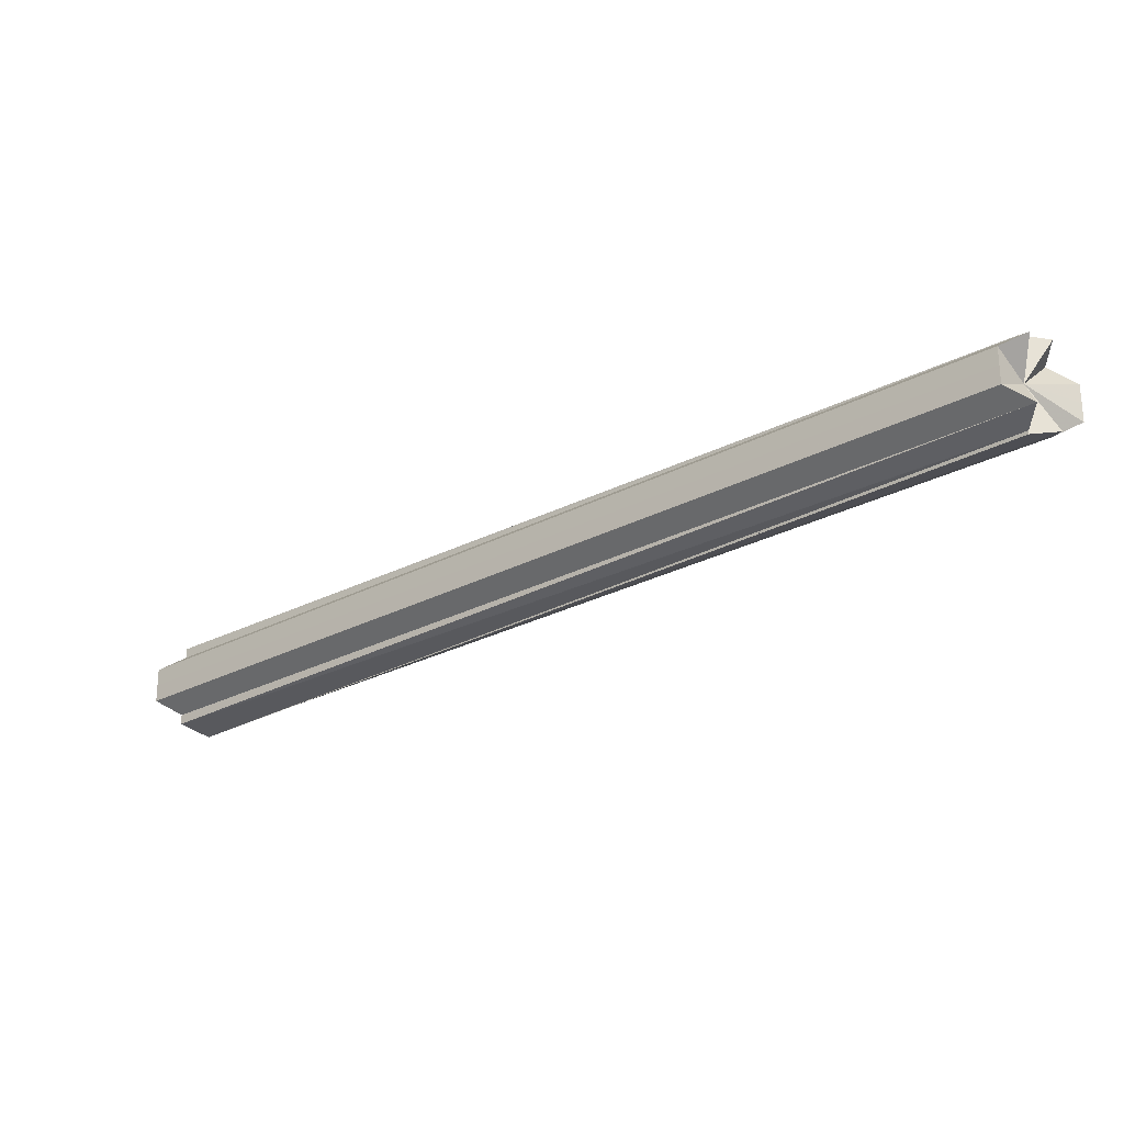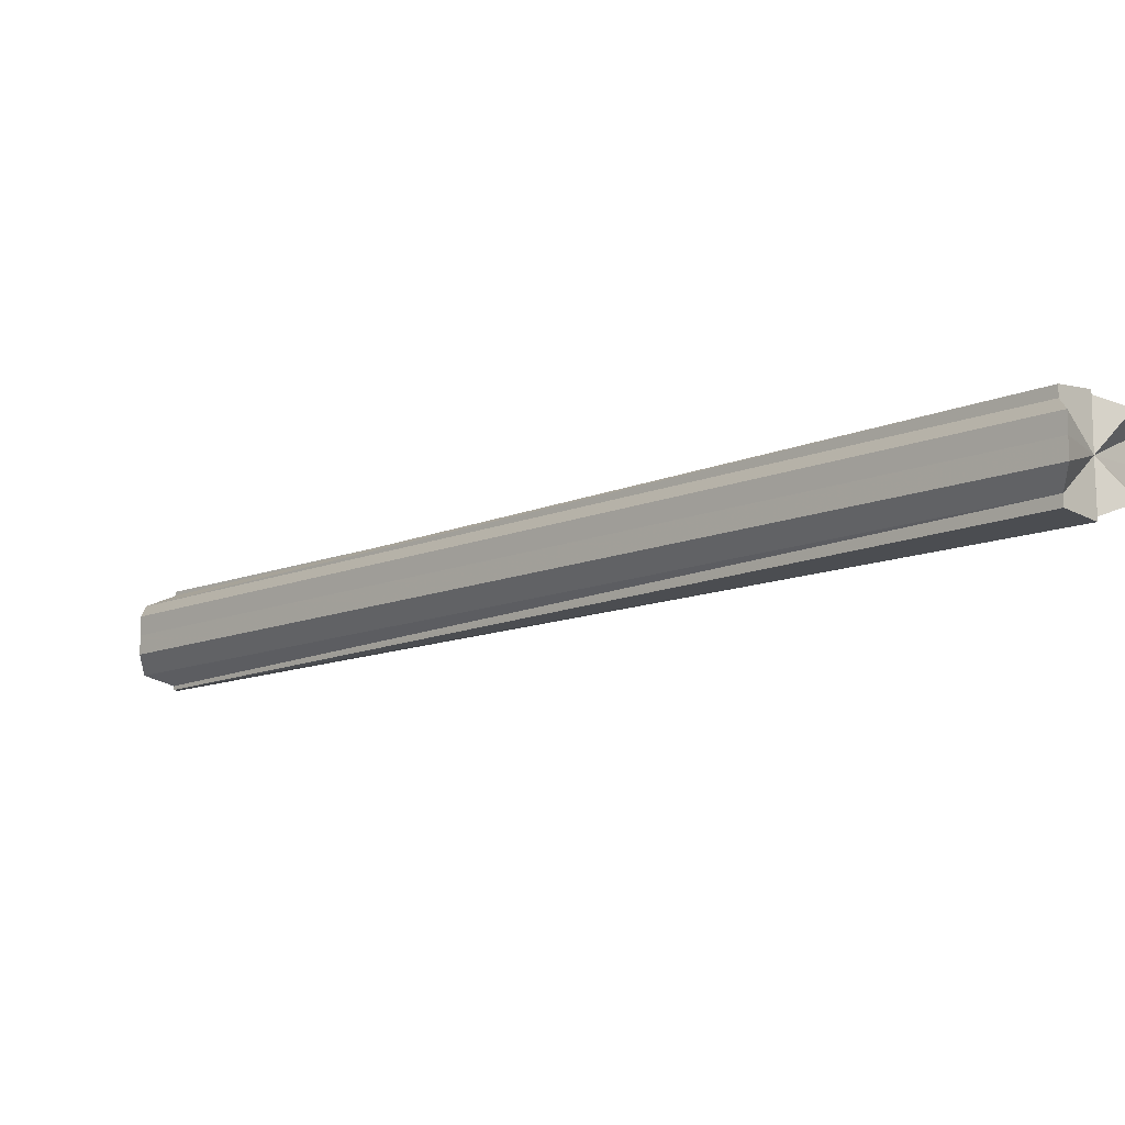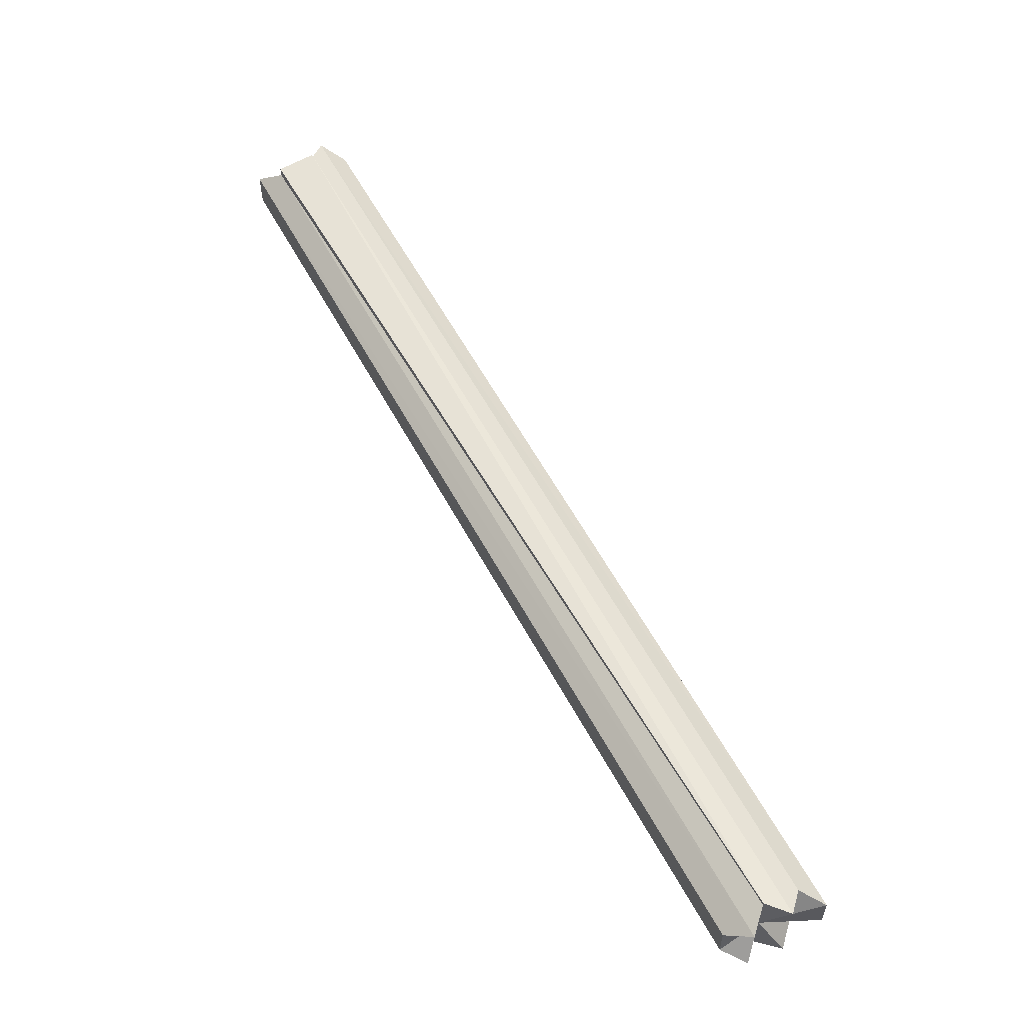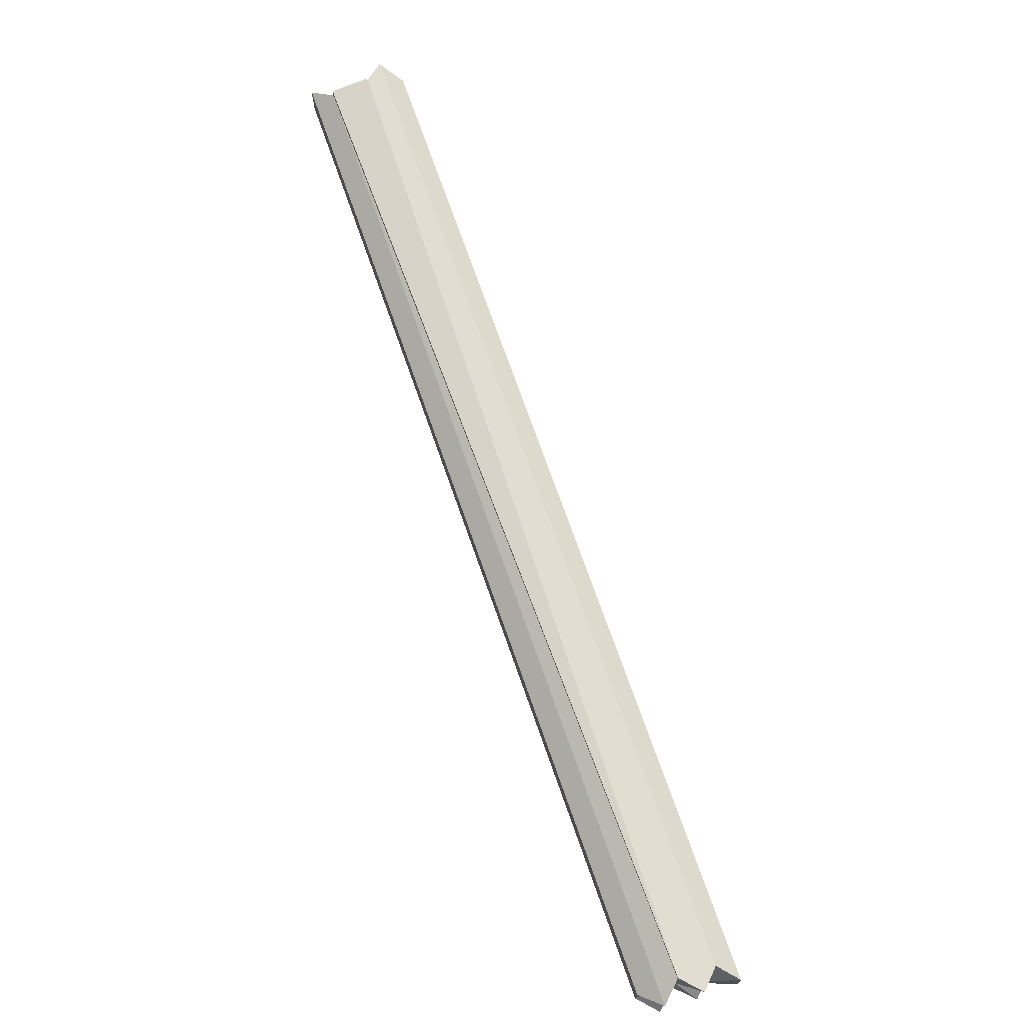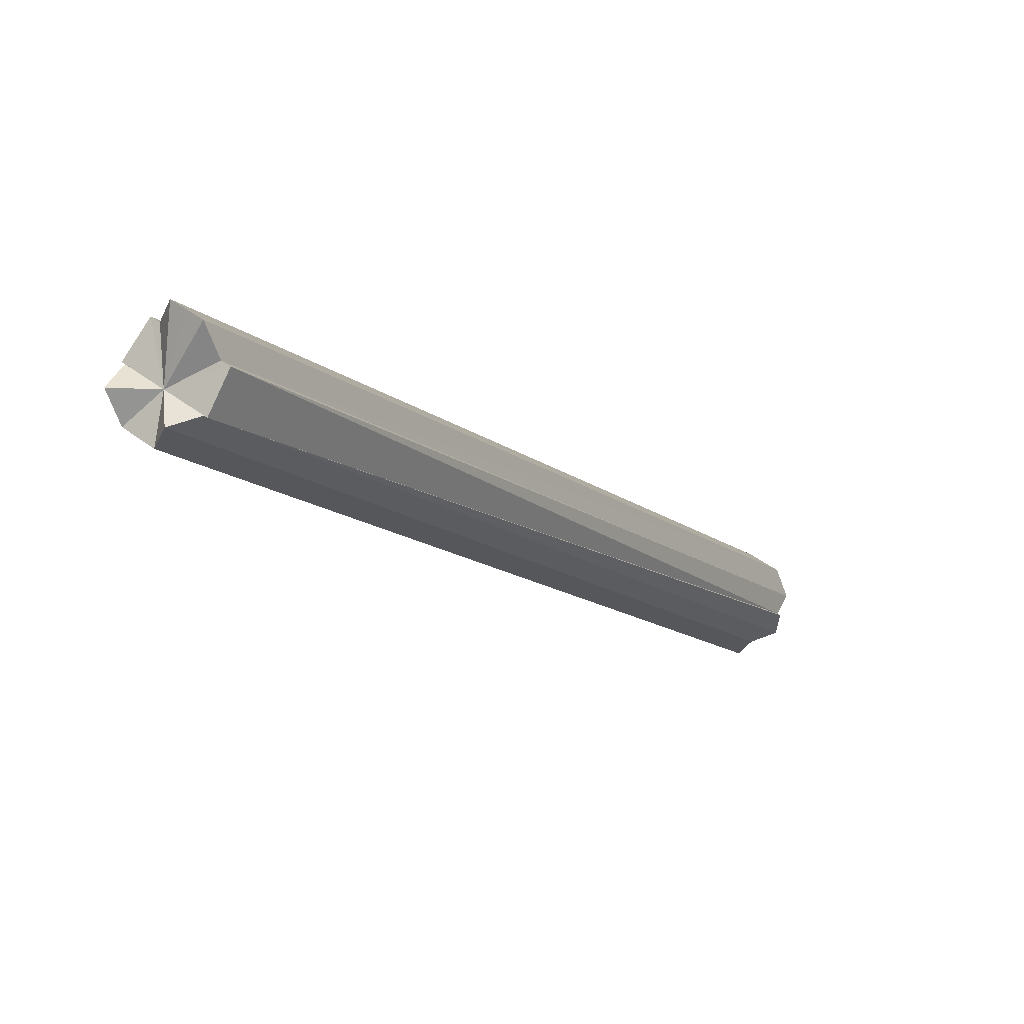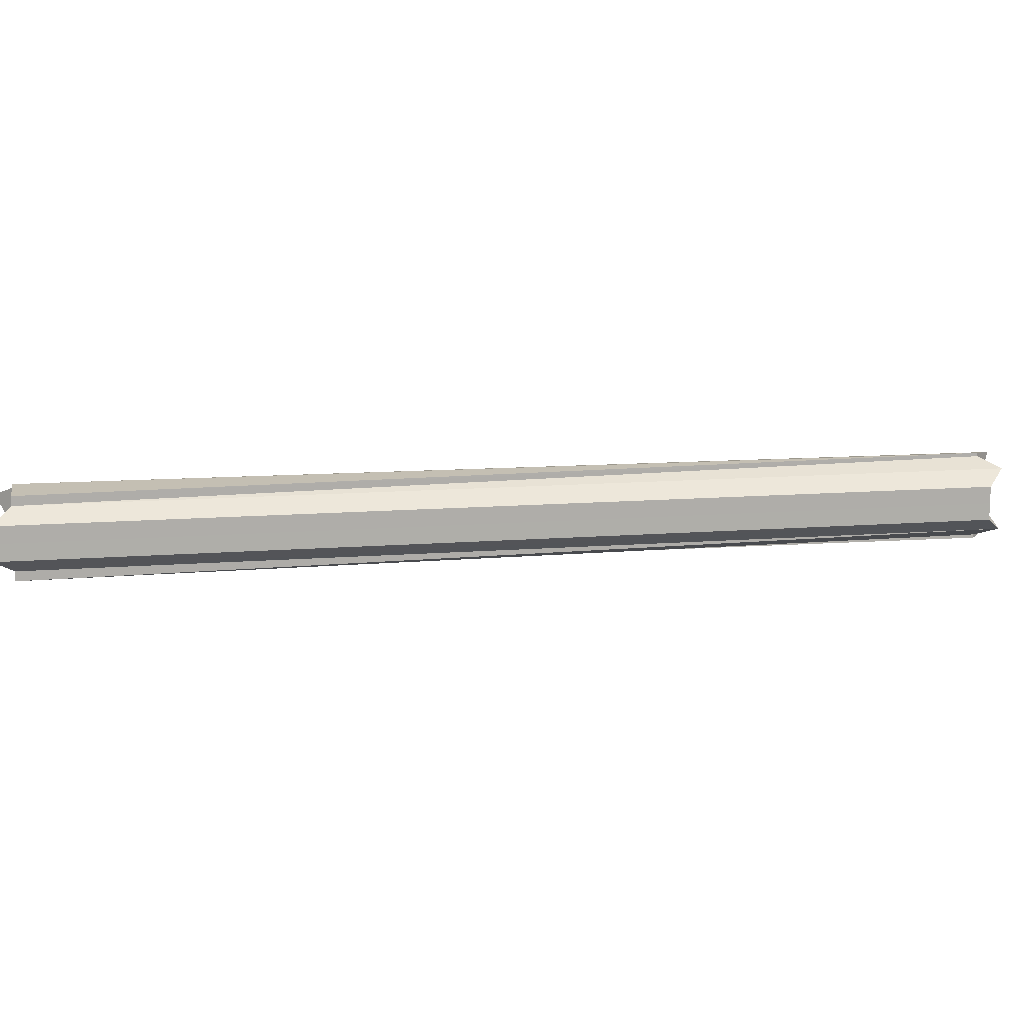
<metadata>
{"format":"obj","ext":"obj","renderer":"f3d","projection":"perspective","resolution":1024,"background":"white","views":[{"elev":-25.7,"azim":-94.5,"up":"+Z"},{"elev":78.2,"azim":-0.3,"up":"+Y"},{"elev":57.5,"azim":-72.9,"up":"+Z"},{"elev":72.3,"azim":-64.3,"up":"+Z"},{"elev":41.3,"azim":133.2,"up":"+Y"},{"elev":12.8,"azim":-145.3,"up":"+Z"}]}
</metadata>
<code>
o 23960
v 2205 1883 13.3
v 2205 1883 13.3
v 2206 1883 13.3
v 2205 1883 13.32
v 2205 1883 13.3
v 2205 1883 13.31
v 2205 1883 13.32
v 2205 1883 13.32
v 2205 1883 13.33
v 2205 1883 13.33
v 2205 1883 13.3
v 2205 1883 13.3
v 2205 1883 13.32
v 2205 1883 13.3
v 2205 1883 13.32
v 2205 1883 13.33
v 2205 1883 13.32
v 2205 1883 13.31
v 2205 1883 13.32
v 2205 1883 13.3
v 2205 1883 13.33
v 2205 1883 13.33
v 2205 1883 13.33
v 2206 1883 13.3
v 2206 1883 13.3
v 2205 1883 13.3
v 2205 1883 13.3
v 2205 1883 13.3
v 2206 1883 13.3
v 2205 1883 13.31
v 2206 1883 13.31
v 2205 1883 13.32
v 2206 1883 13.32
v 2205 1883 13.32
v 2206 1883 13.32
v 2205 1883 13.33
v 2206 1883 13.33
v 2205 1883 13.33
v 2206 1883 13.33
v 2206 1883 13.33
v 2205 1883 13.33
v 2205 1883 13.33
v 2206 1883 13.33
v 2206 1883 13.33
v 2206 1883 13.3
v 2205 1883 13.3
v 2206 1883 13.3
v 2205 1883 13.3
v 2206 1883 13.3
v 2205 1883 13.3
v 2206 1883 13.3
v 2205 1883 13.31
v 2206 1883 13.3
v 2205 1883 13.32
v 2206 1883 13.31
v 2205 1883 13.31
v 2206 1883 13.31
v 2205 1883 13.32
v 2206 1883 13.32
v 2205 1883 13.33
v 2206 1883 13.32
v 2205 1883 13.33
v 2206 1883 13.33
v 2205 1883 13.32
v 2206 1883 13.32
v 2205 1883 13.32
v 2206 1883 13.32
v 2205 1883 13.33
v 2206 1883 13.33
v 2205 1883 13.33
v 2206 1883 13.33
v 2206 1883 13.33
v 2206 1883 13.32
v 2206 1883 13.33
v 2206 1883 13.33
v 2206 1883 13.32
v 2206 1883 13.32
v 2206 1883 13.31
v 2206 1883 13.3
v 2206 1883 13.3
v 2206 1883 13.3
v 2206 1883 13.3
v 2206 1883 13.31
v 2206 1883 13.32
v 2206 1883 13.32
v 2206 1883 13.33
v 2206 1883 13.33
v 2206 1883 13.33
v 2205 1883 13.33
v 2206 1883 13.33
v 2205 1883 13.32
v 2206 1883 13.32
v 2205 1883 13.32
v 2206 1883 13.32
v 2205 1883 13.31
v 2206 1883 13.31
v 2205 1883 13.3
v 2206 1883 13.3
v 2205 1883 13.3
v 2206 1883 13.3
f 1 2 3
f 4 5 2
f 4 6 5
f 4 7 6
f 4 8 7
f 4 9 8
f 4 10 9
f 4 11 12
f 13 12 14
f 13 15 16
f 4 17 15
f 4 18 17
f 19 20 18
f 19 21 22
f 4 22 23
f 24 11 25
f 26 27 24
f 28 26 29
f 30 28 31
f 32 30 33
f 34 32 35
f 36 34 37
f 38 36 39
f 40 41 39
f 42 38 40
f 43 42 44
f 45 46 47
f 46 48 49
f 47 50 51
f 48 52 53
f 52 54 55
f 51 56 57
f 54 58 59
f 58 60 61
f 60 62 63
f 57 64 65
f 65 66 67
f 67 68 69
f 69 70 71
f 70 23 72
f 73 72 74
f 73 75 72
f 73 76 75
f 73 77 76
f 73 78 77
f 73 79 78
f 73 80 79
f 73 25 80
f 73 81 82
f 73 83 81
f 73 84 83
f 73 85 84
f 73 86 85
f 73 87 86
f 88 89 90
f 90 91 92
f 92 93 94
f 94 95 96
f 96 97 98
f 98 99 100

</code>
